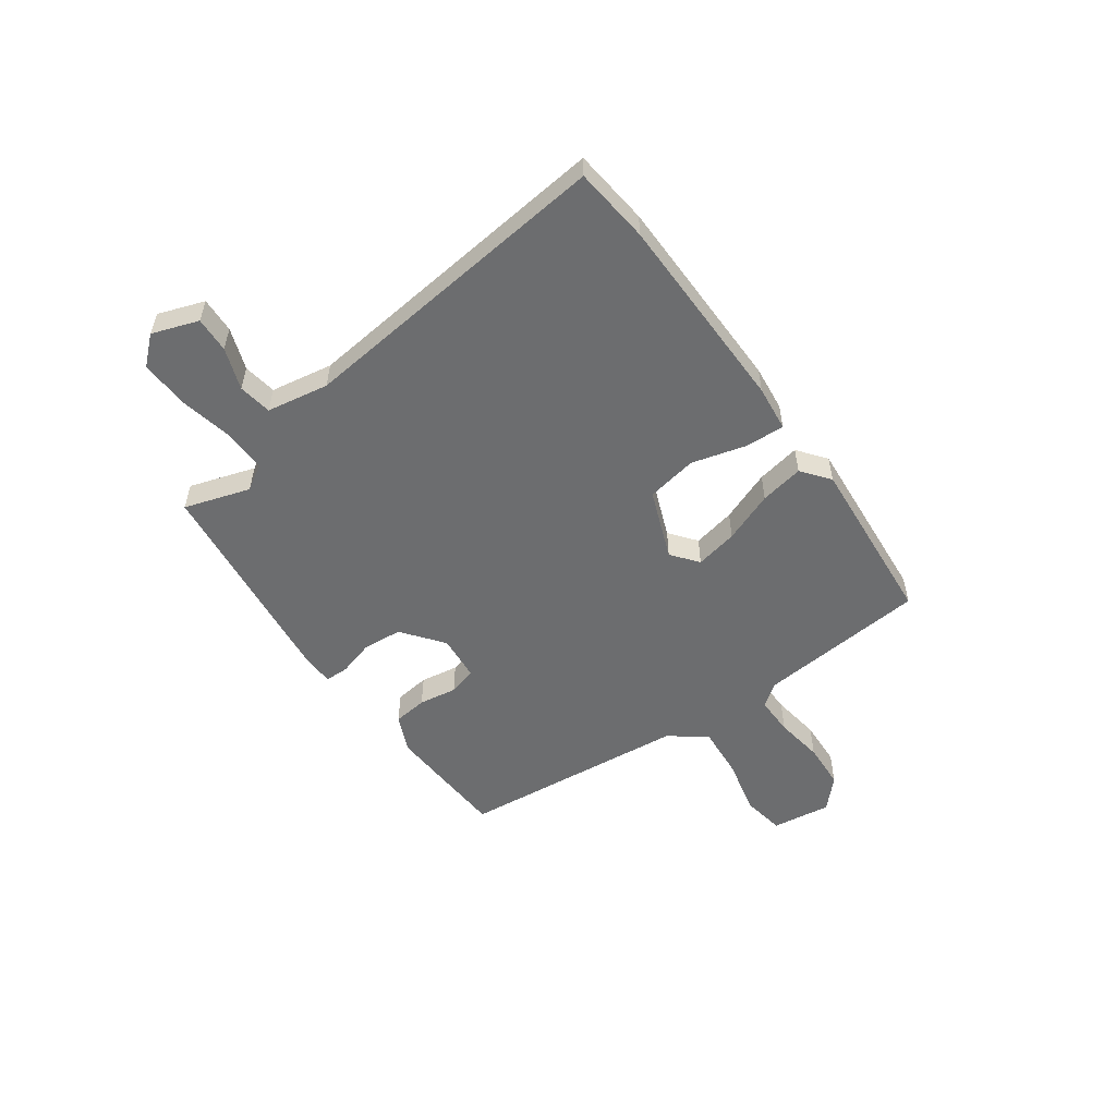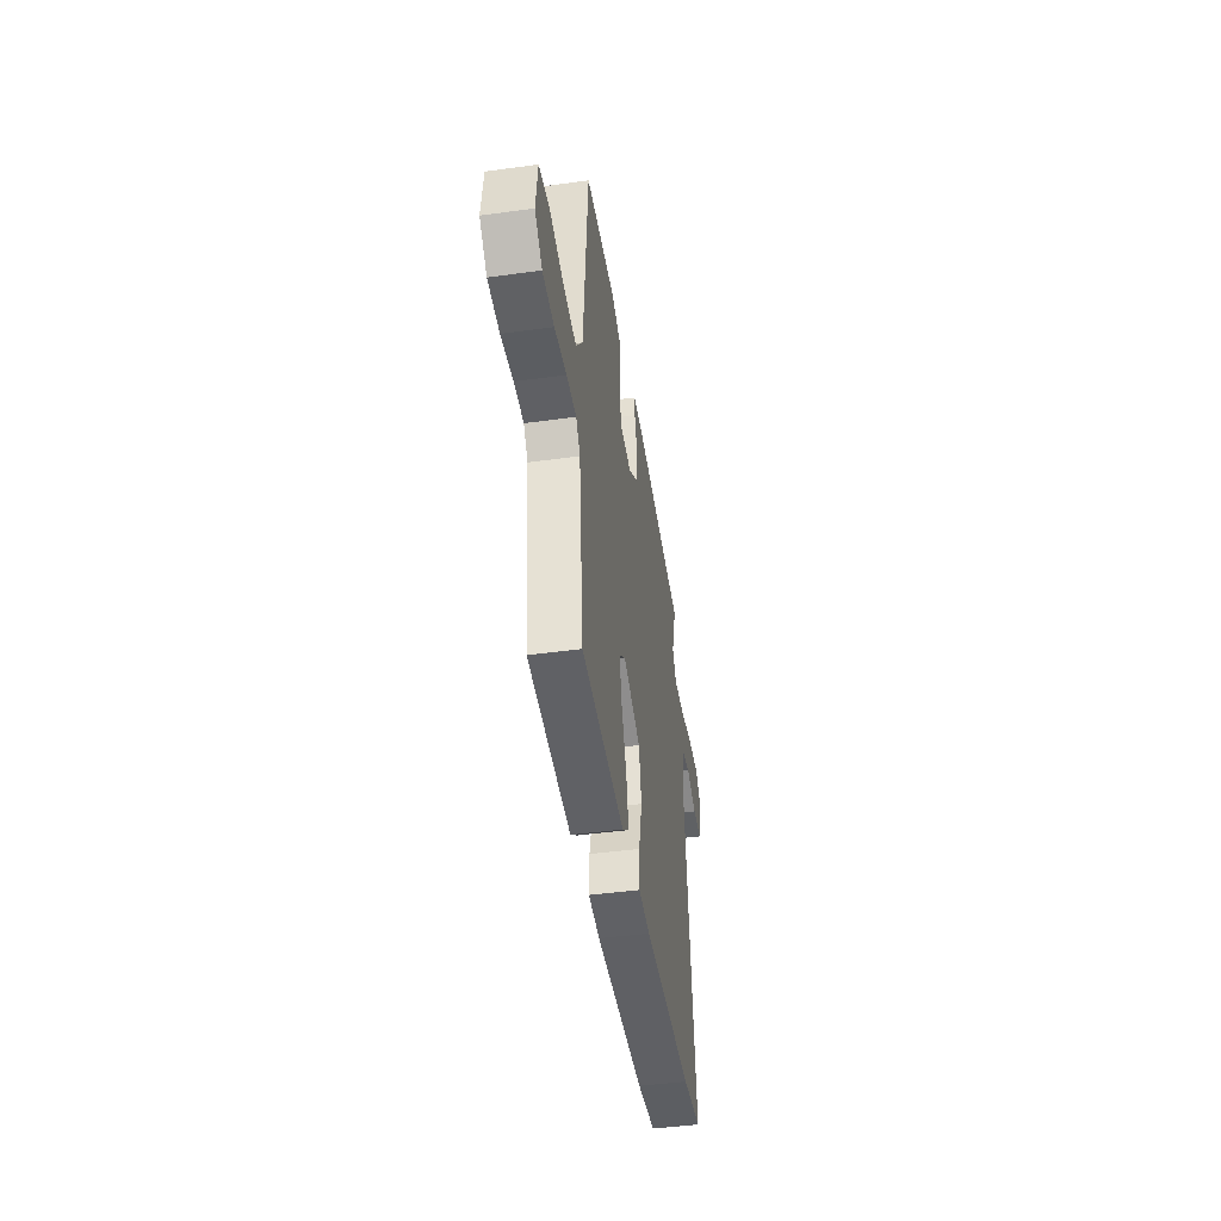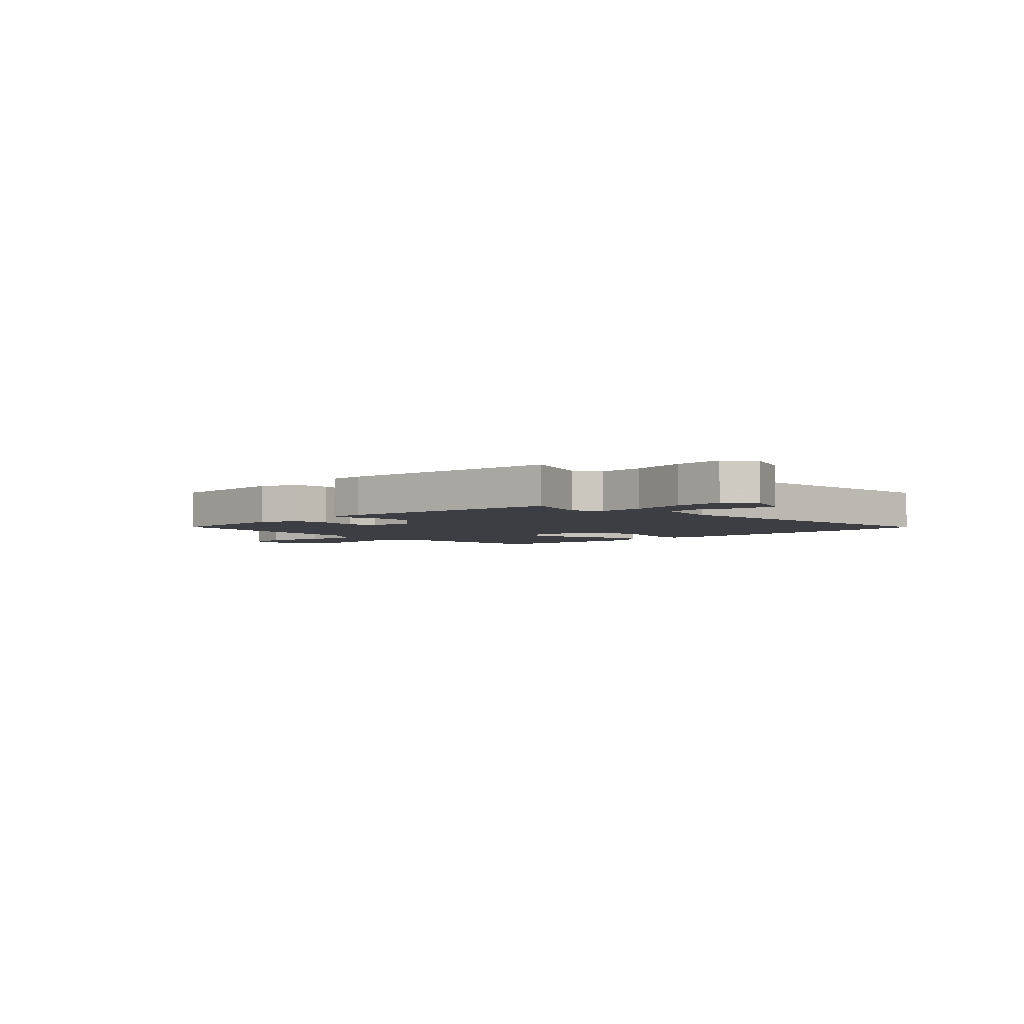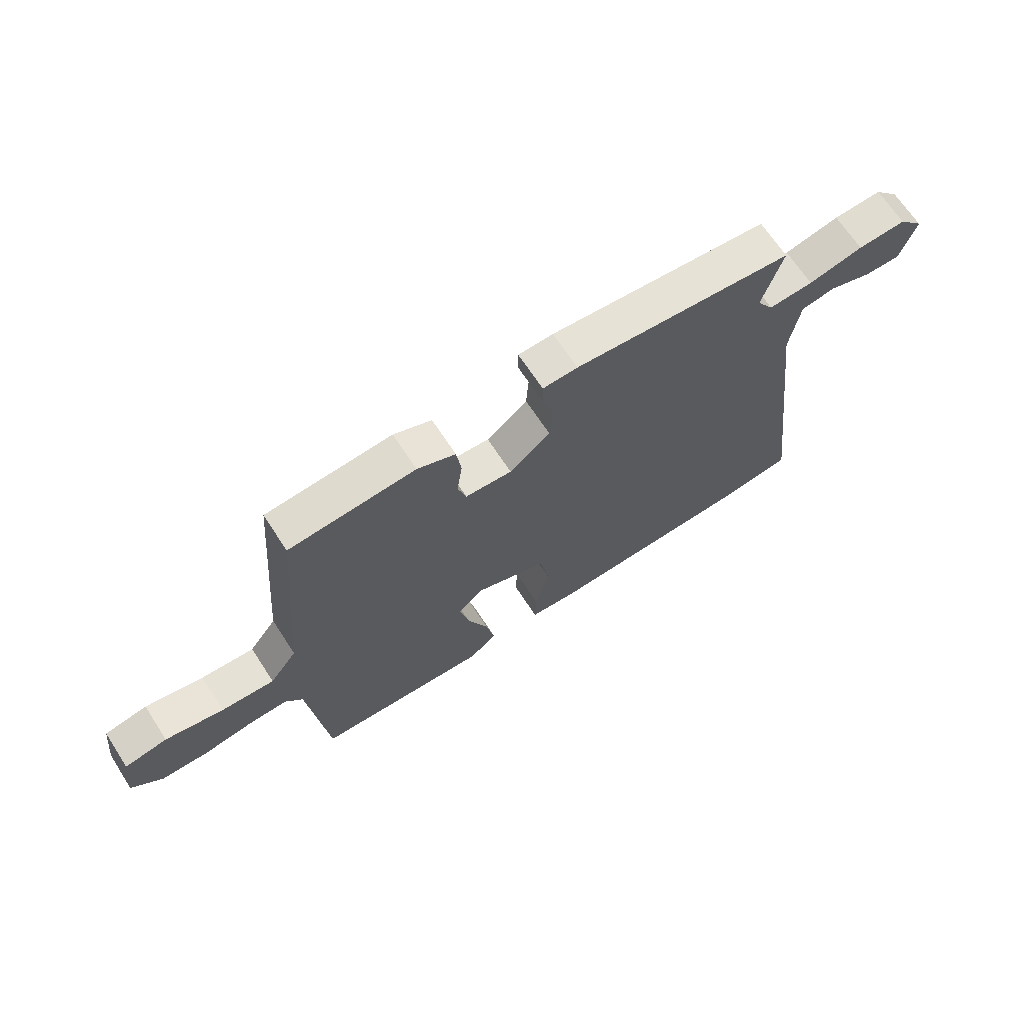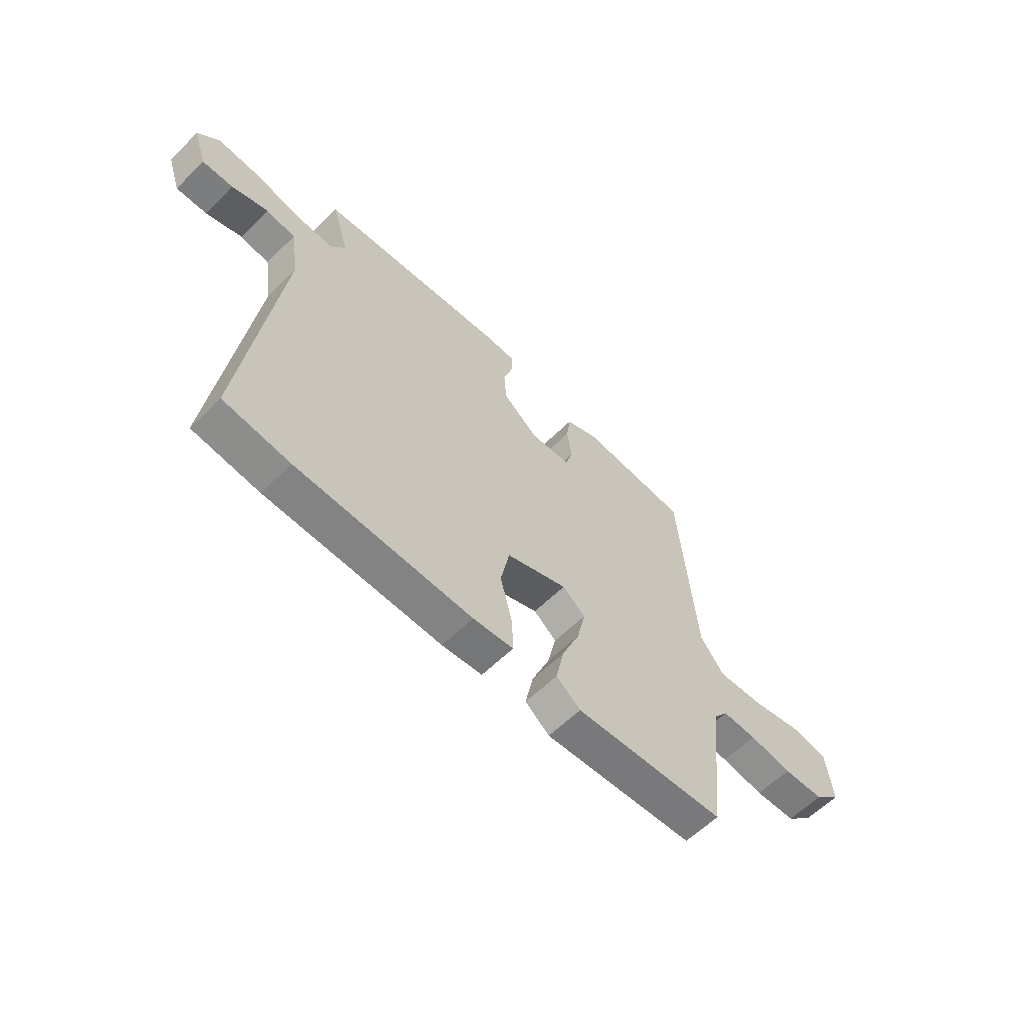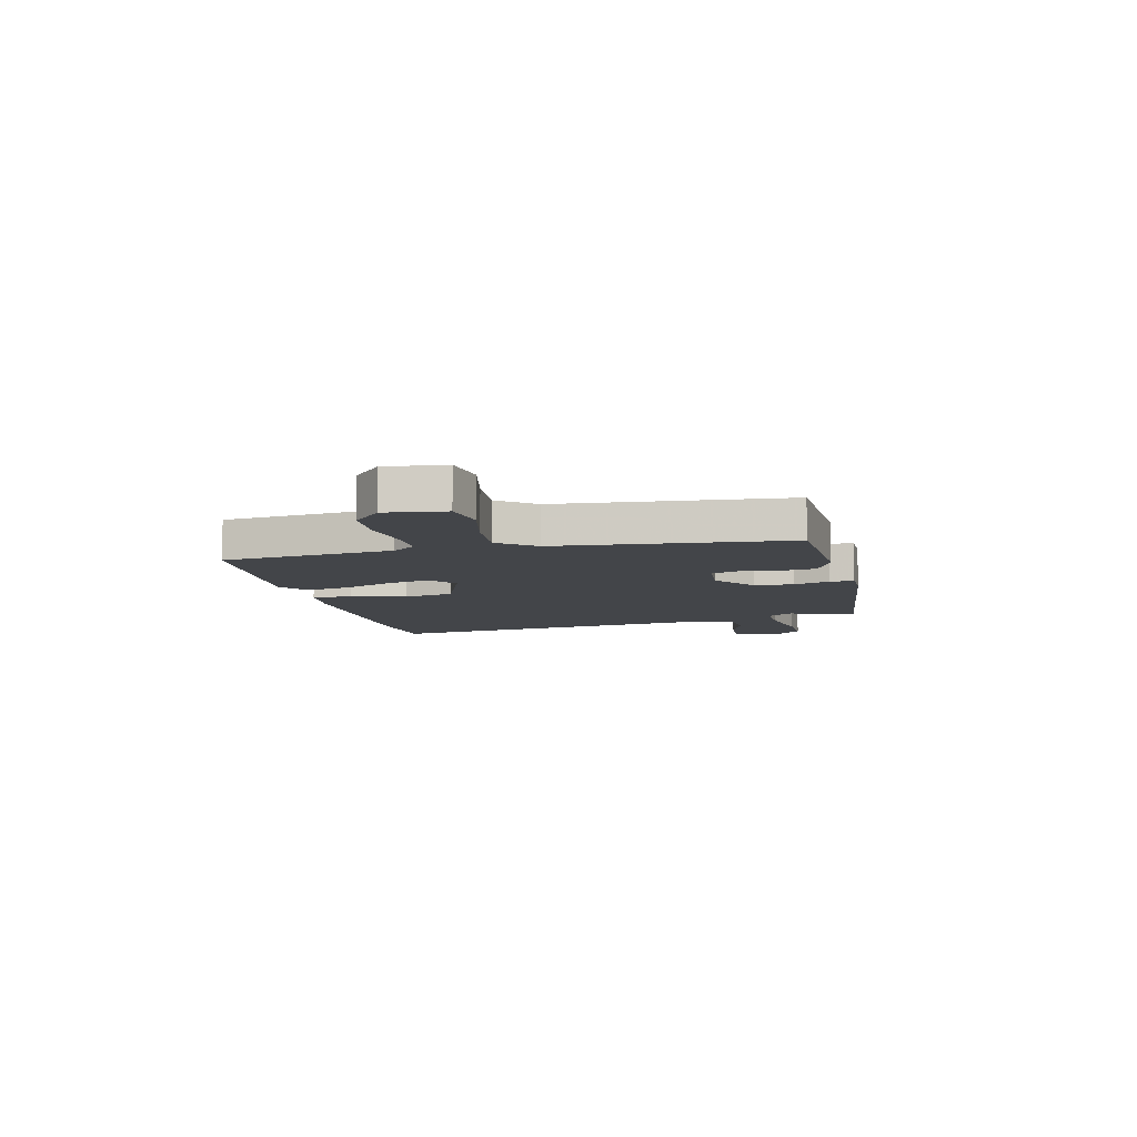
<metadata>
{"format":"obj","ext":"obj","renderer":"f3d","projection":"perspective","resolution":1024,"background":"white","views":[{"elev":-53.9,"azim":124.5,"up":"+Y"},{"elev":-45.0,"azim":-81.0,"up":"+Z"},{"elev":-3.7,"azim":42.1,"up":"+Y"},{"elev":67.5,"azim":-33.1,"up":"+Z"},{"elev":-60.1,"azim":135.2,"up":"+Z"},{"elev":-8.7,"azim":-77.6,"up":"+Y"}]}
</metadata>
<code>
v -0.462 0.07 -0.503
v -0.497 0.07 -0.184
v -0.529 0.07 -0.142
v -0.603 0.07 -0.144
v -0.695 0.07 -0.159
v -0.783 0.07 -0.156
v -0.84 0.07 -0.104
v -0.827 0.07 0.008
v -0.747 0.07 0.023
v -0.638 0.07 0
v -0.539 0.07 -0.006
v -0.488 0.07 0.063
v -0.453 0.07 0.495
v -0.218 0.07 0.512
v -0.147 0.07 0.482
v -0.138 0.07 0.417
v -0.148 0.07 0.345
v -0.132 0.07 0.292
v -0.045 0.07 0.286
v 0.031 0.07 0.347
v 0.036 0.07 0.421
v 0.015 0.07 0.489
v 0.015 0.07 0.534
v 0.08 0.07 0.536
v 0.488 0.07 0.495
v 0.451 0.07 0.37
v 0.482 0.07 0.322
v 0.565 0.07 0.326
v 0.666 0.07 0.349
v 0.755 0.07 0.353
v 0.801 0.07 0.303
v 0.772 0.07 0.215
v 0.705 0.07 0.217
v 0.626 0.07 0.244
v 0.563 0.07 0.233
v 0.545 0.07 0.116
v 0.621 0.07 -0.485
v 0.478 0.07 -0.503
v 0.1 0.07 -0.514
v 0.013 0.07 -0.506
v 0.015 0.07 -0.432
v 0.041 0.07 -0.328
v 0.022 0.07 -0.233
v -0.11 0.07 -0.184
v -0.159 0.07 -0.224
v -0.141 0.07 -0.304
v -0.102 0.07 -0.399
v -0.085 0.07 -0.481
v -0.137 0.07 -0.523
v -0.462 0 -0.503
v -0.497 0 -0.184
v -0.529 0 -0.142
v -0.603 0 -0.144
v -0.695 0 -0.159
v -0.783 0 -0.156
v -0.84 0 -0.104
v -0.827 0 0.008
v -0.747 0 0.023
v -0.638 0 0
v -0.539 0 -0.006
v -0.488 0 0.063
v -0.453 0 0.495
v -0.218 0 0.512
v -0.147 0 0.482
v -0.138 0 0.417
v -0.148 0 0.345
v -0.132 0 0.292
v -0.045 0 0.286
v 0.031 0 0.347
v 0.036 0 0.421
v 0.015 0 0.489
v 0.015 0 0.534
v 0.08 0 0.536
v 0.488 0 0.495
v 0.451 0 0.37
v 0.482 0 0.322
v 0.565 0 0.326
v 0.666 0 0.349
v 0.755 0 0.353
v 0.801 0 0.303
v 0.772 0 0.215
v 0.705 0 0.217
v 0.626 0 0.244
v 0.563 0 0.233
v 0.545 0 0.116
v 0.621 0 -0.485
v 0.478 0 -0.503
v 0.1 0 -0.514
v 0.013 0 -0.506
v 0.015 0 -0.432
v 0.041 0 -0.328
v 0.022 0 -0.233
v -0.11 0 -0.184
v -0.159 0 -0.224
v -0.141 0 -0.304
v -0.102 0 -0.399
v -0.085 0 -0.481
v -0.137 0 -0.523
f 49 1 2
f 48 49 2
f 47 48 2
f 46 47 2
f 45 46 2 3
f 44 45 3
f 40 41 42
f 39 40 42
f 38 39 42
f 37 38 42
f 36 37 42
f 35 36 42 43
f 32 33 34
f 31 32 34
f 30 31 34
f 29 30 34
f 28 29 34
f 27 28 34 35
f 24 25 26
f 23 24 26
f 22 23 26
f 21 22 26
f 20 21 26 27
f 35 43 44
f 27 35 44
f 20 27 44
f 19 20 44
f 15 16 17
f 14 15 17
f 13 14 17
f 12 13 17
f 11 12 17 18
f 8 9 10
f 7 8 10
f 6 7 10
f 5 6 10
f 4 5 10
f 3 4 10 11
f 18 19 44
f 11 18 44
f 3 11 44
f 51 50 98
f 51 98 97
f 51 97 96
f 51 96 95
f 52 51 95 94
f 52 94 93
f 91 90 89
f 91 89 88
f 91 88 87
f 91 87 86
f 91 86 85
f 92 91 85 84
f 83 82 81
f 83 81 80
f 83 80 79
f 83 79 78
f 83 78 77
f 84 83 77 76
f 75 74 73
f 75 73 72
f 75 72 71
f 75 71 70
f 76 75 70 69
f 93 92 84
f 93 84 76
f 93 76 69
f 93 69 68
f 66 65 64
f 66 64 63
f 66 63 62
f 66 62 61
f 67 66 61 60
f 59 58 57
f 59 57 56
f 59 56 55
f 59 55 54
f 59 54 53
f 60 59 53 52
f 93 68 67
f 93 67 60
f 93 60 52
f 1 50 51 2
f 2 51 52 3
f 3 52 53 4
f 4 53 54 5
f 5 54 55 6
f 6 55 56 7
f 7 56 57 8
f 8 57 58 9
f 9 58 59 10
f 10 59 60 11
f 11 60 61 12
f 12 61 62 13
f 13 62 63 14
f 14 63 64 15
f 15 64 65 16
f 16 65 66 17
f 17 66 67 18
f 18 67 68 19
f 19 68 69 20
f 20 69 70 21
f 21 70 71 22
f 22 71 72 23
f 23 72 73 24
f 24 73 74 25
f 25 74 75 26
f 26 75 76 27
f 27 76 77 28
f 28 77 78 29
f 29 78 79 30
f 30 79 80 31
f 31 80 81 32
f 32 81 82 33
f 33 82 83 34
f 34 83 84 35
f 35 84 85 36
f 36 85 86 37
f 37 86 87 38
f 38 87 88 39
f 39 88 89 40
f 40 89 90 41
f 41 90 91 42
f 42 91 92 43
f 43 92 93 44
f 44 93 94 45
f 45 94 95 46
f 46 95 96 47
f 47 96 97 48
f 48 97 98 49
f 49 98 50 1

</code>
